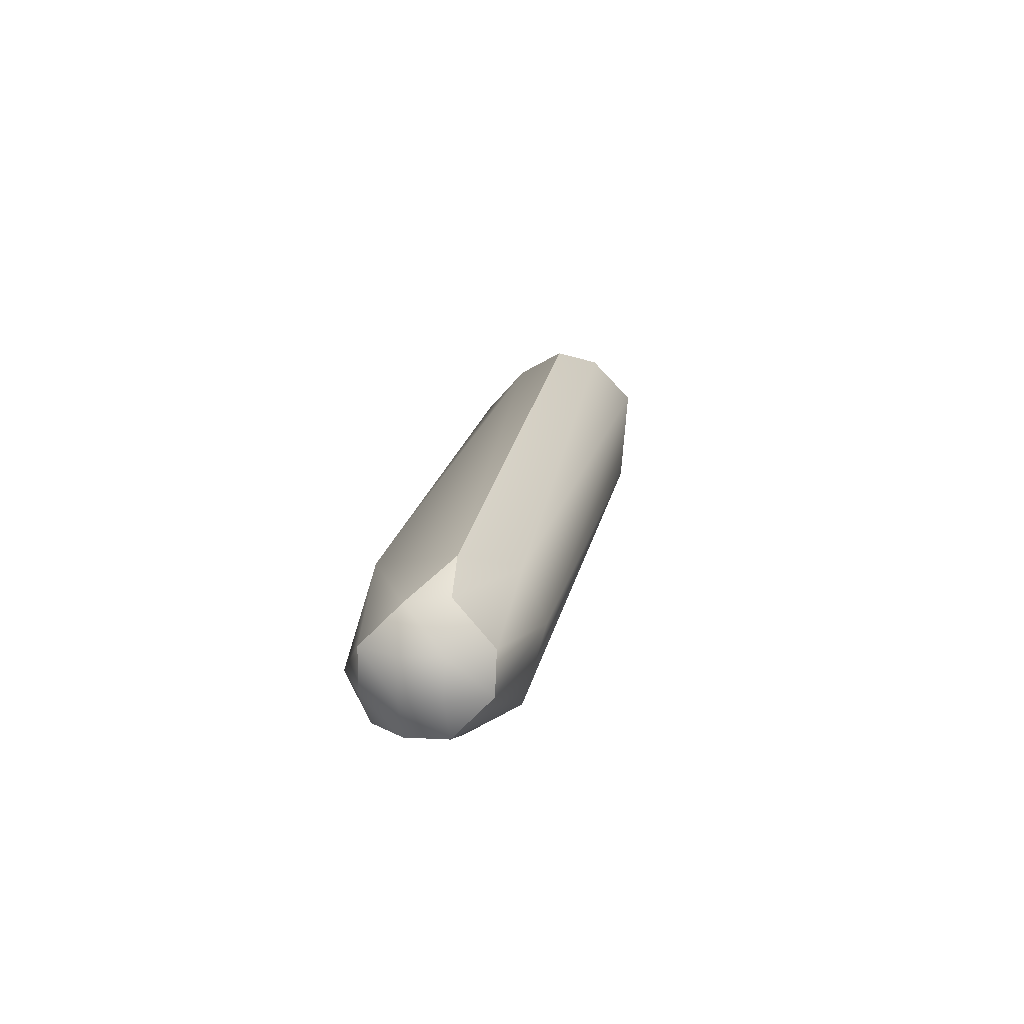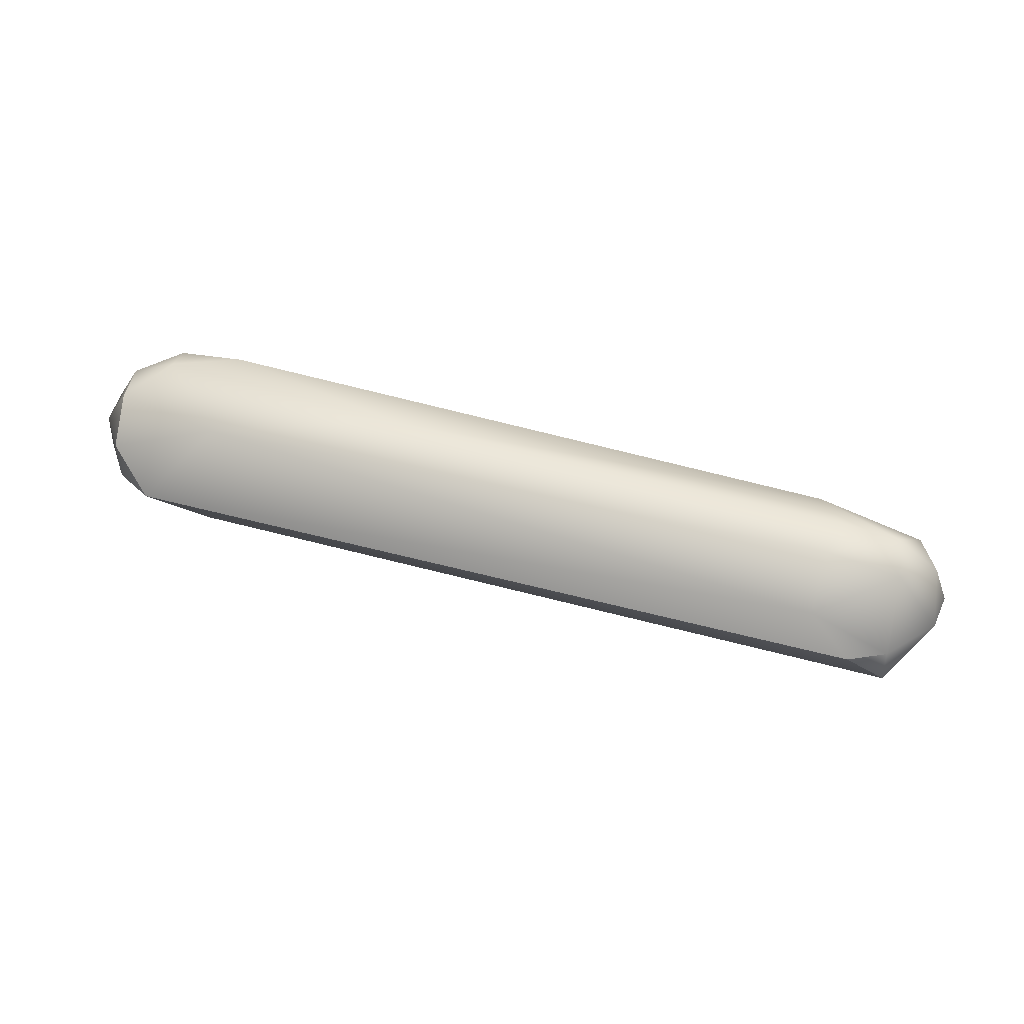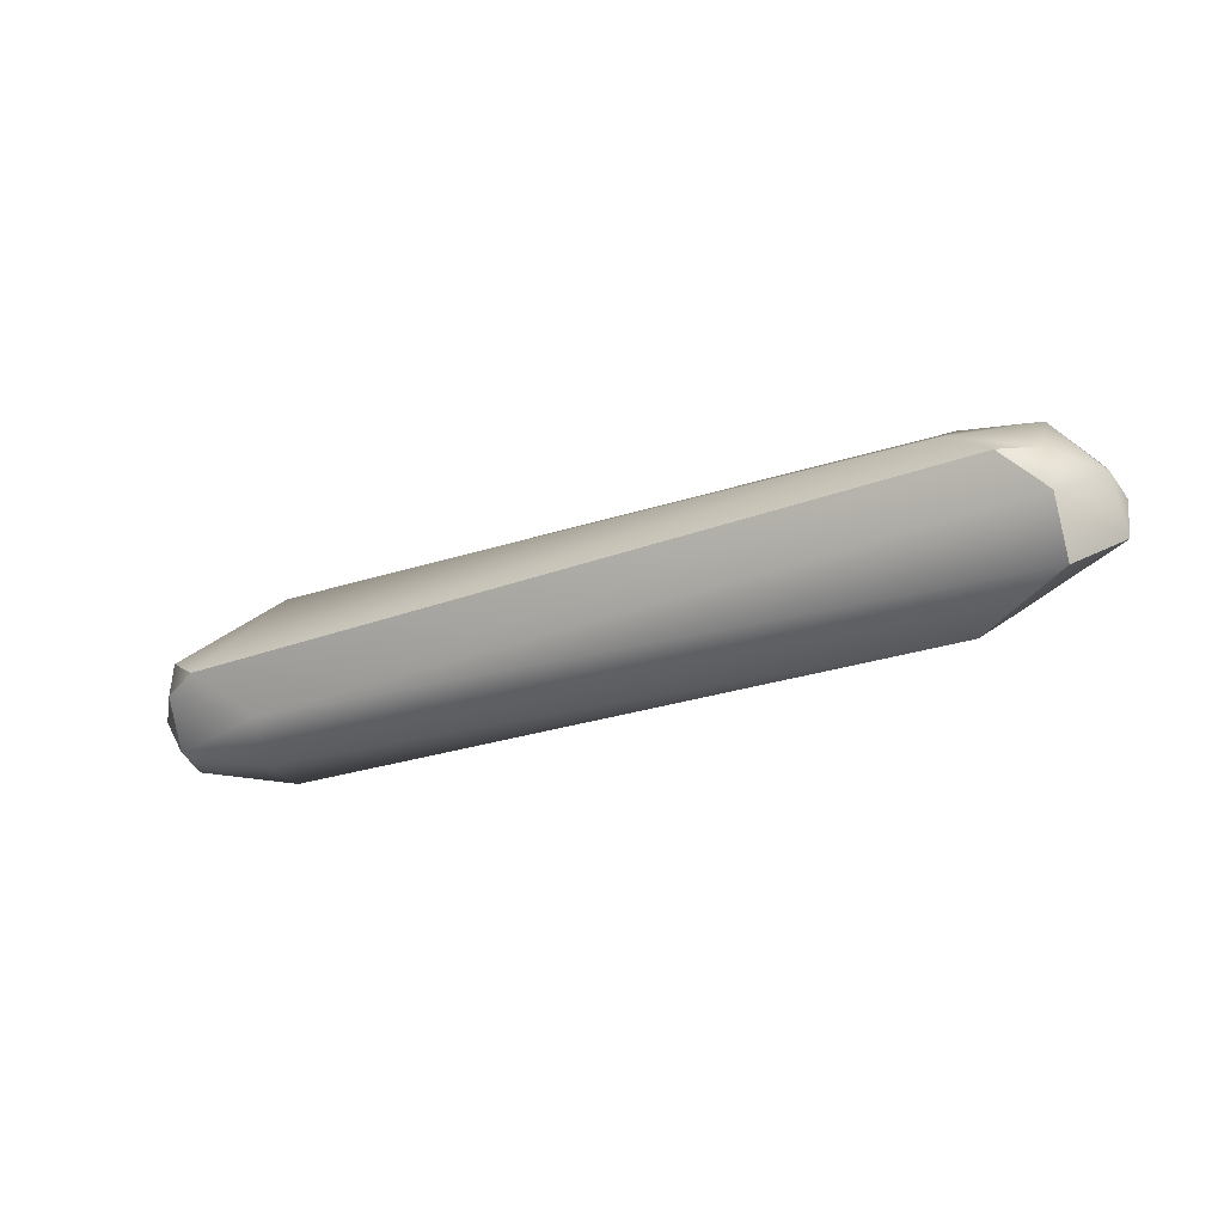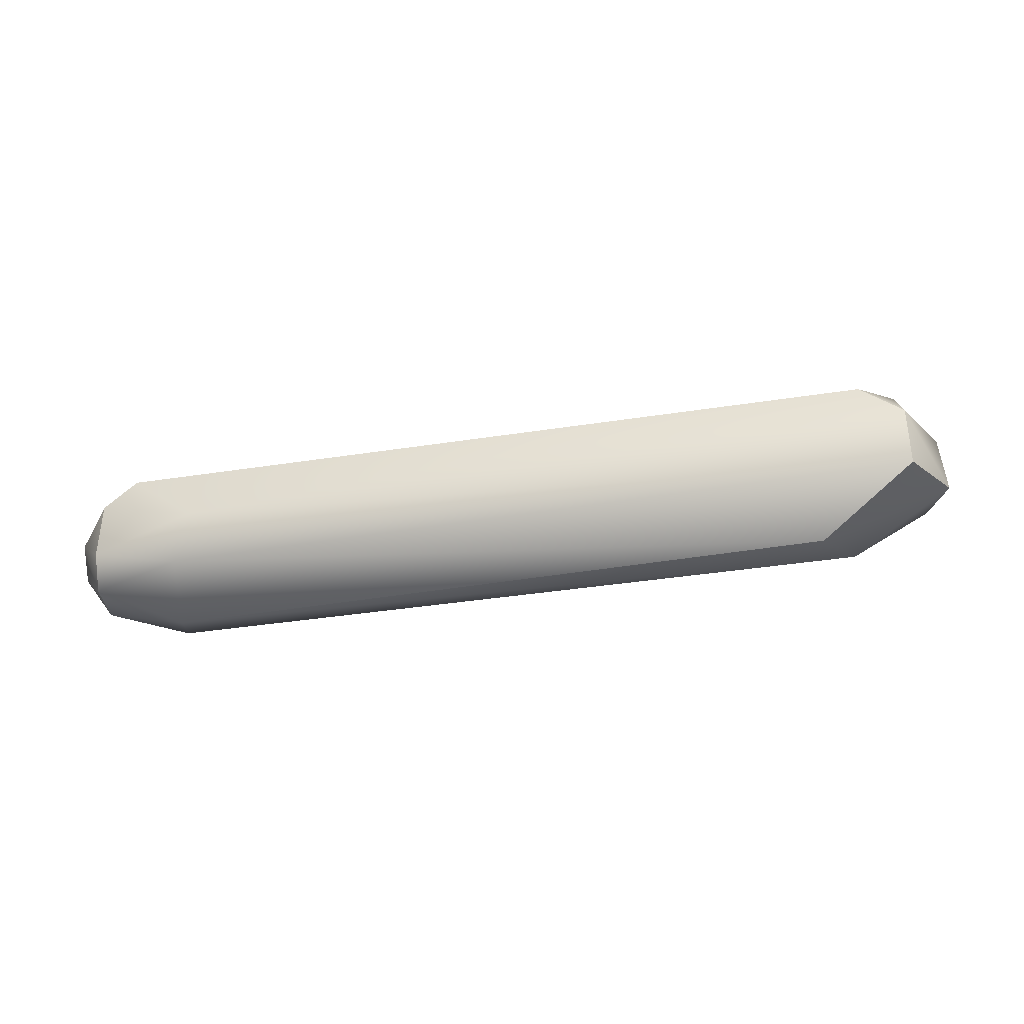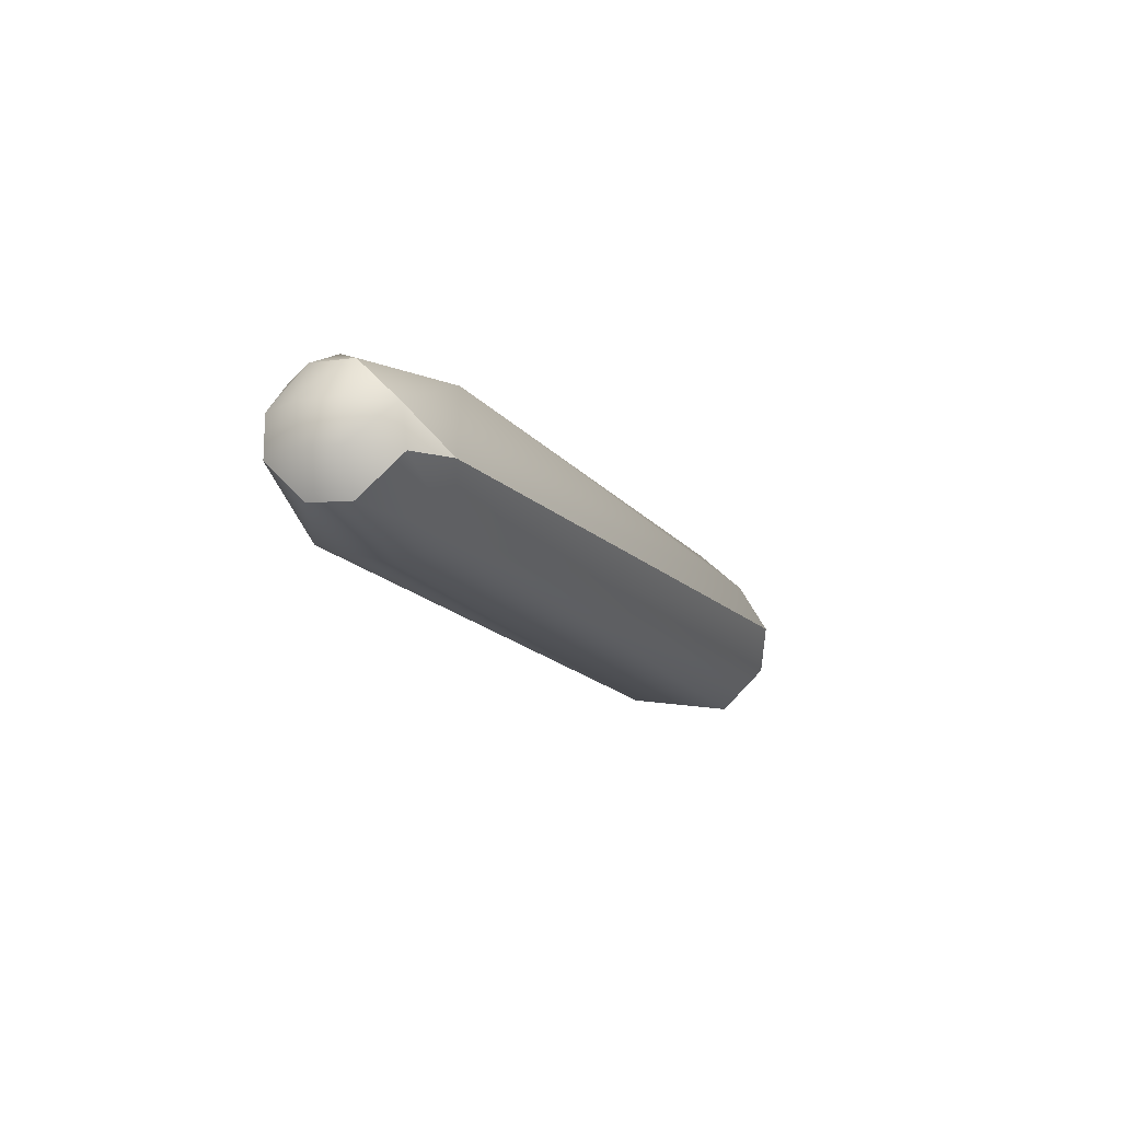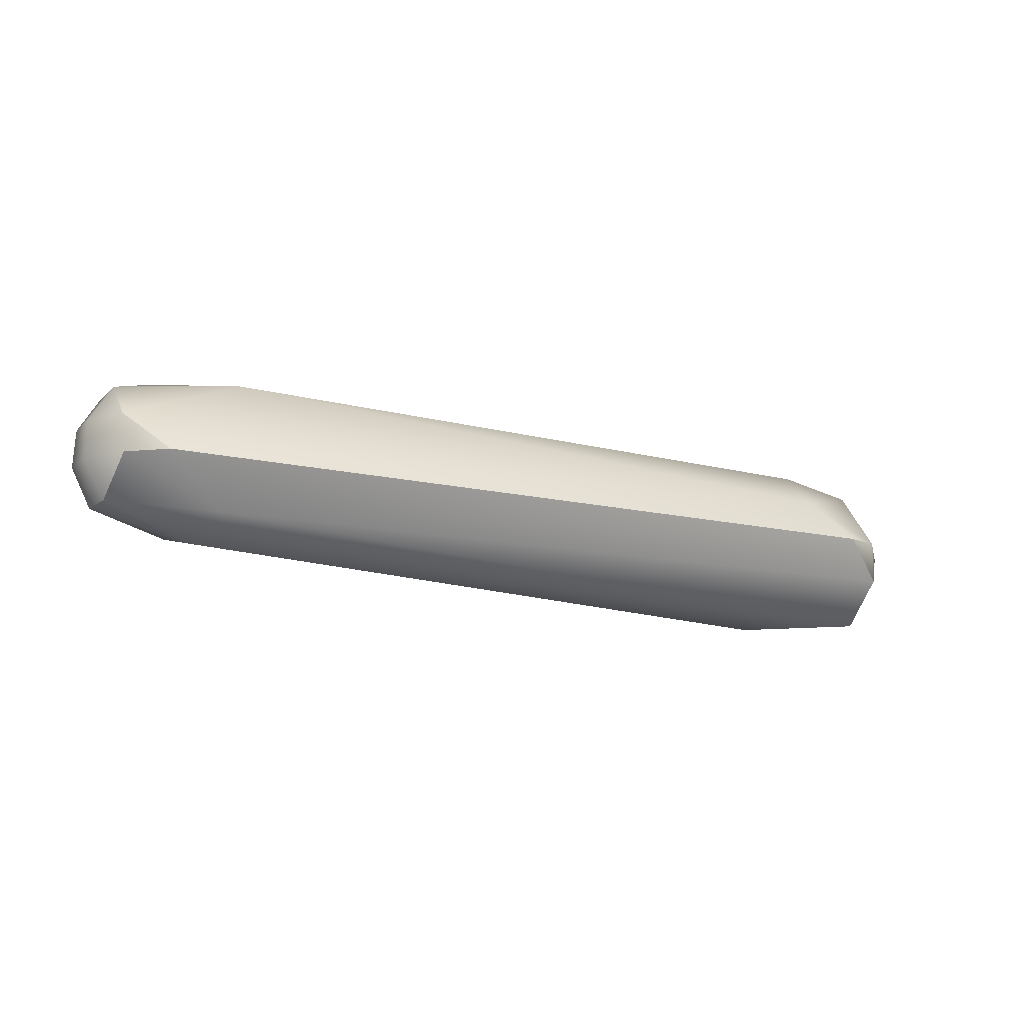
<metadata>
{"format":"obj","ext":"obj","renderer":"f3d","projection":"perspective","resolution":1024,"background":"white","views":[{"elev":12.4,"azim":97.8,"up":"+Y"},{"elev":47.1,"azim":-168.3,"up":"+Z"},{"elev":-35.6,"azim":-160.6,"up":"+Z"},{"elev":-75.3,"azim":-177.8,"up":"+Z"},{"elev":-13.0,"azim":108.8,"up":"+Z"},{"elev":-16.5,"azim":150.4,"up":"+Z"}]}
</metadata>
<code>
v -3.766 -111.7 1537
v -3.751 -111.6 1538
v -3.466 -111.5 1538
v -3.147 -111.7 1538
v -4.125 -112.3 1537
v -4.091 -112 1538
v -4.156 -112.3 1538
v -4.029 -112.6 1538
v -4.046 -112.3 1538
v -3.907 -112.6 1538
v -3.766 -112 1537
v -3.402 -112.8 1537
v -3.756 -112 1538
v -3.712 -112.3 1538
v -3.102 -112.6 1537
v -3.169 -112.9 1538
v -3.106 -112.6 1538
v -3.2 -112 1538
v -3.289 -112.3 1538
v 0.2294 -112.6 1538
v 1.566 -113.3 1538
v 1.666 -112.3 1538
v 1.699 -113.1 1538
v 1.785 -112.2 1537
v 1.893 -112.6 1537
v 1.901 -113.1 1537
v 2.234 -112.1 1538
v 1.938 -113.3 1538
v 2.167 -112.9 1538
v 2.218 -113.2 1538
v 2.544 -112.6 1537
v 2.557 -112.9 1537
v 2.511 -112.3 1538
v 2.702 -112.6 1538
v 2.706 -112.9 1538
v 2.546 -113.2 1538
v 2.529 -112.3 1538
v 2.697 -112.6 1538
v 2.689 -112.9 1538
v 2.526 -113.2 1538
v 2.517 -112.6 1538
v 2.522 -112.9 1538
v -3.766 -111.7 1537
v -3.466 -111.5 1538
v -3.466 -111.5 1538
v -4.125 -112.3 1537
v -4.125 -112.3 1537
v -4.156 -112.3 1538
v -4.029 -112.6 1538
v -3.766 -112 1537
v -3.766 -112 1537
v -3.102 -112.6 1537
v 1.699 -113.1 1538
v 2.234 -112.1 1538
v 2.234 -112.1 1538
v 2.218 -113.2 1538
v 2.544 -112.6 1537
v 2.557 -112.9 1537
v 2.511 -112.3 1538
v 2.546 -113.2 1538
v 2.529 -112.3 1538
v 2.526 -113.2 1538
v 2.517 -112.6 1538
g grp1
f 24 1 3
f 44 43 2
f 13 4 2
f 2 4 45
f 43 5 6
f 5 7 6
f 46 8 48
f 8 9 48
f 6 7 9
f 43 11 5
f 43 6 2
f 12 49 47
f 49 12 16
f 13 2 6
f 8 10 9
f 10 49 16
f 6 9 13
f 13 9 14
f 9 10 14
f 50 24 25
f 15 50 25
f 24 50 1
f 52 47 51
f 52 12 47
f 18 4 13
f 14 18 13
f 14 17 19
f 17 14 10
f 16 17 10
f 18 14 19
f 18 22 4
f 19 17 20
f 22 18 20
f 18 19 20
f 28 16 12
f 27 24 3
f 54 45 4
f 21 16 28
f 21 17 16
f 22 20 29
f 12 52 26
f 26 28 12
f 29 20 23
f 23 20 17
f 21 53 17
f 25 26 15
f 54 4 22
f 28 30 21
f 22 29 41
f 29 23 56
f 30 53 21
f 24 31 25
f 33 24 27
f 26 36 28
f 37 54 22
f 41 37 22
f 41 29 42
f 56 42 29
f 32 25 31
f 25 32 26
f 24 33 31
f 57 59 34
f 57 34 58
f 58 34 35
f 26 32 36
f 60 58 35
f 55 61 59
f 59 61 34
f 34 61 38
f 34 38 35
f 35 38 39
f 35 39 60
f 60 39 40
f 36 62 28
f 61 63 38
f 38 63 39
f 39 63 42
f 56 40 42
f 42 40 39
f 62 30 28

</code>
